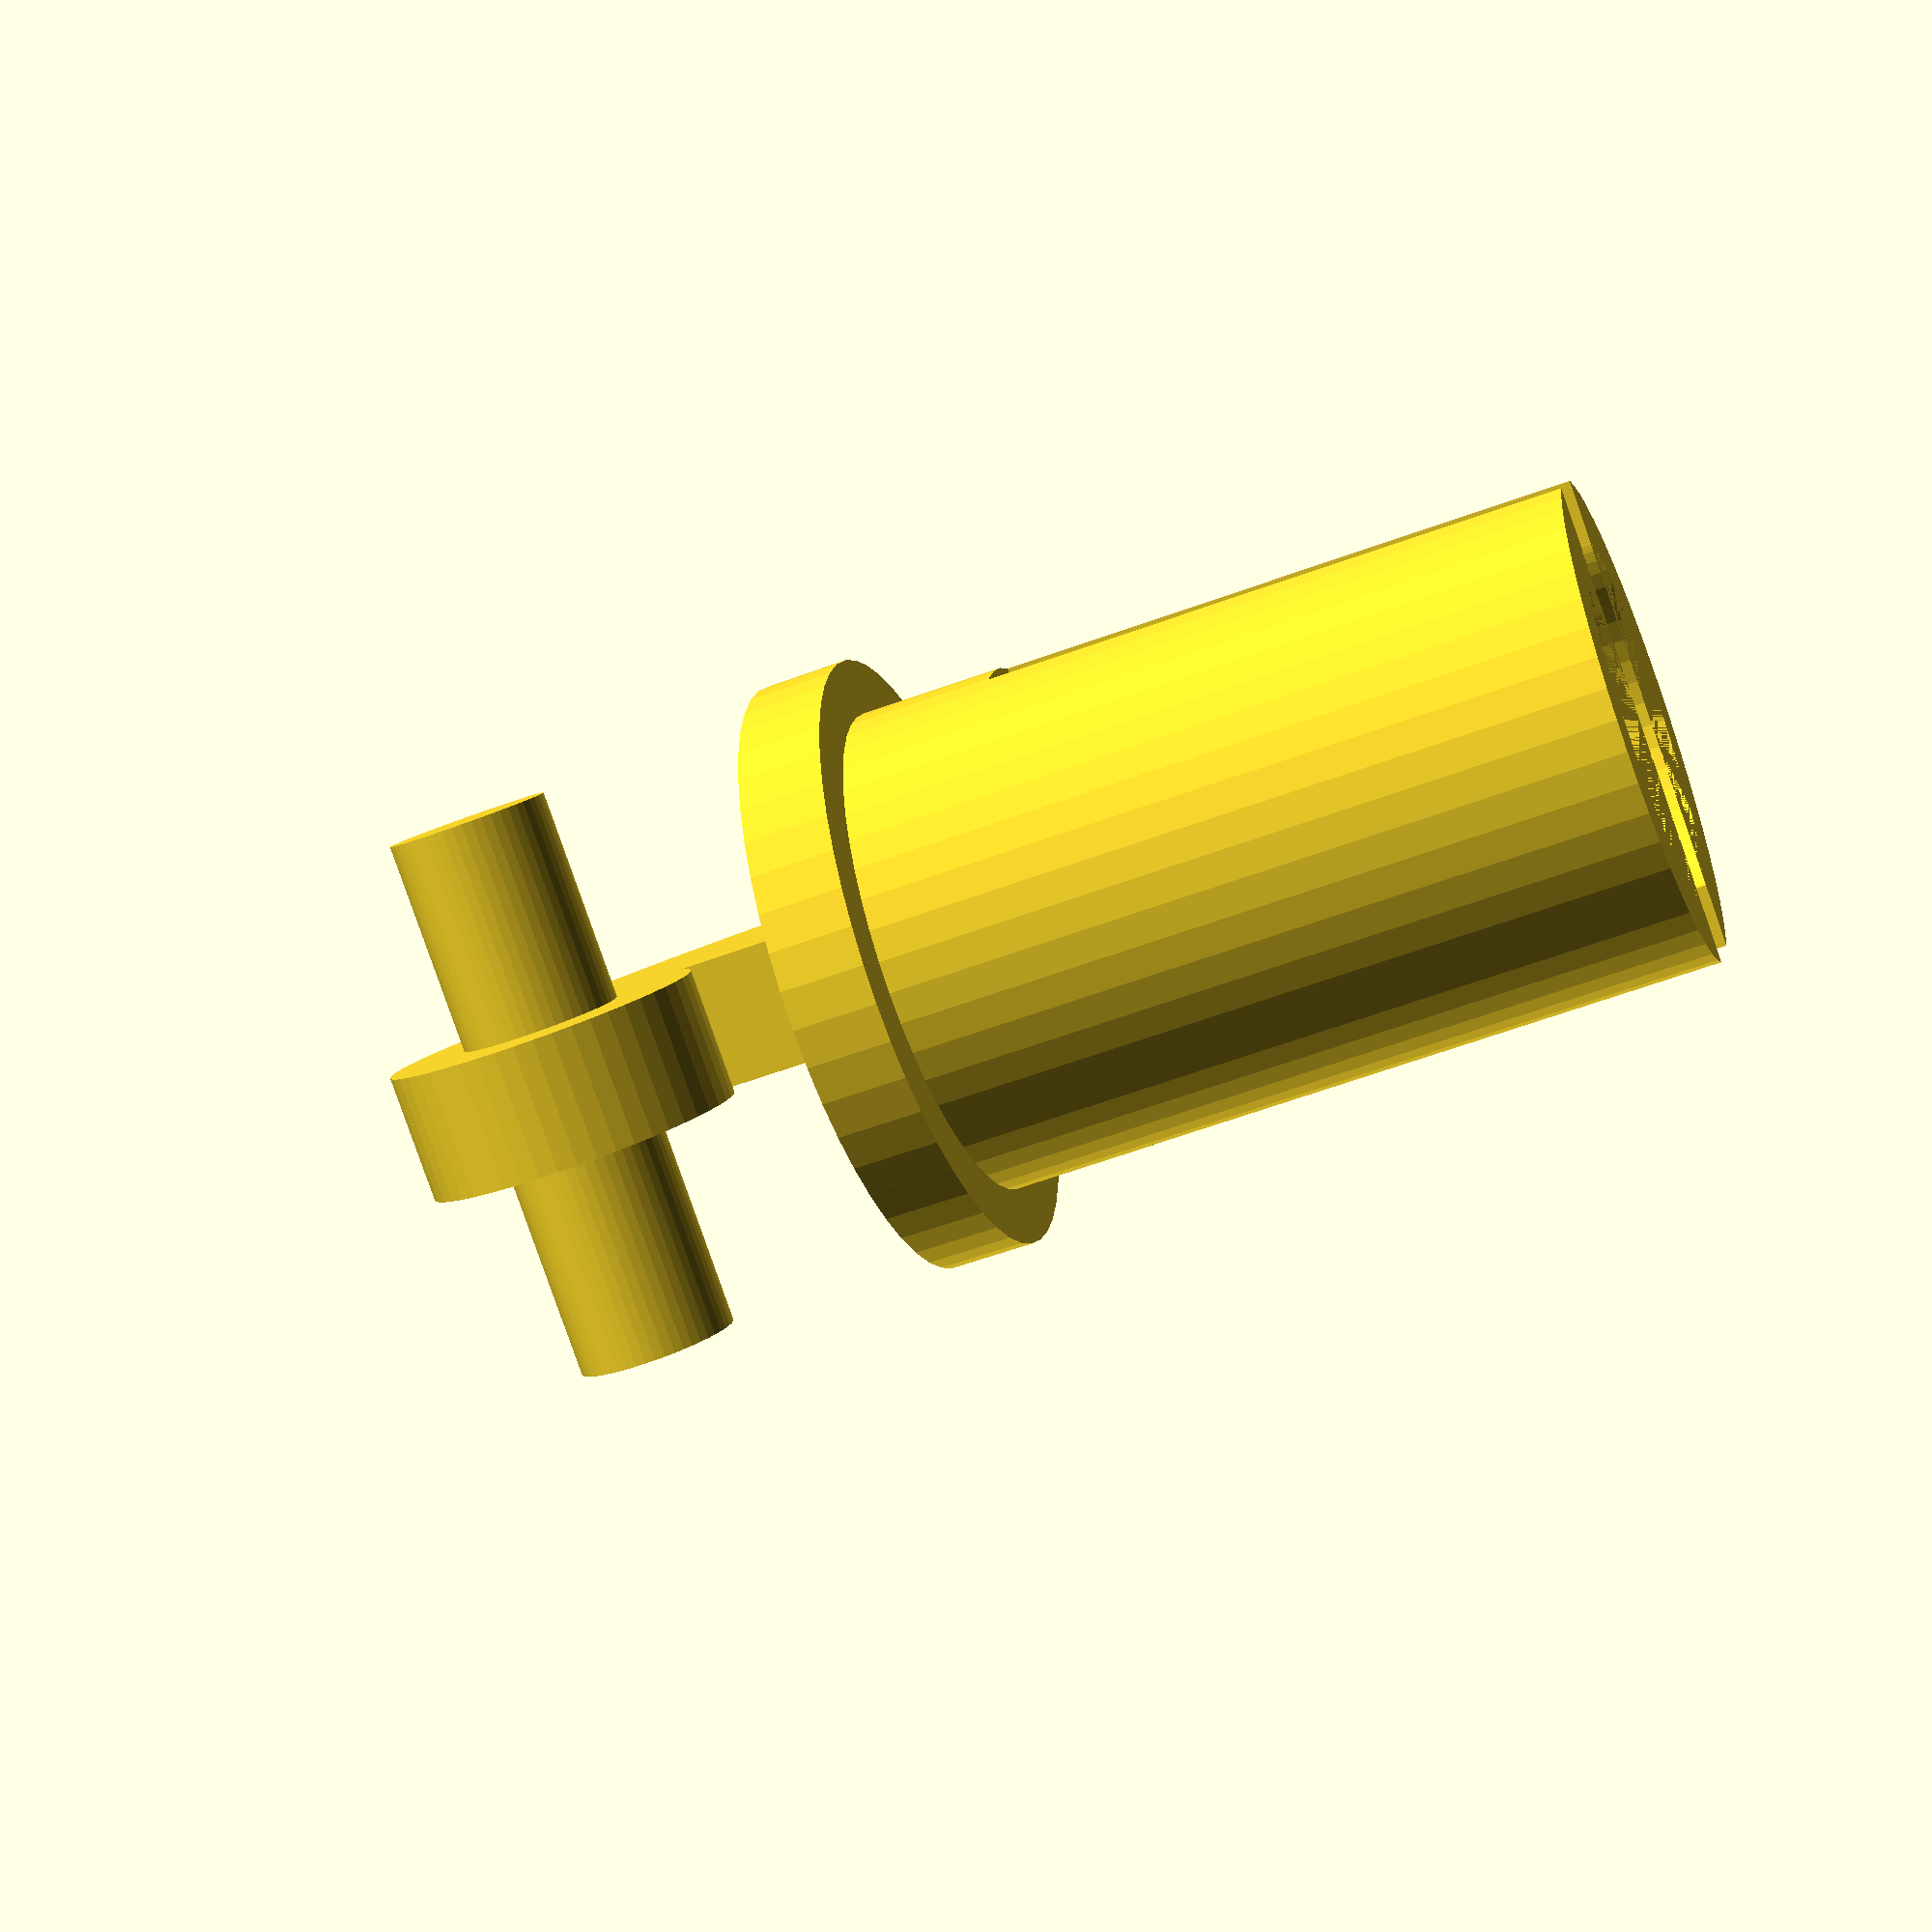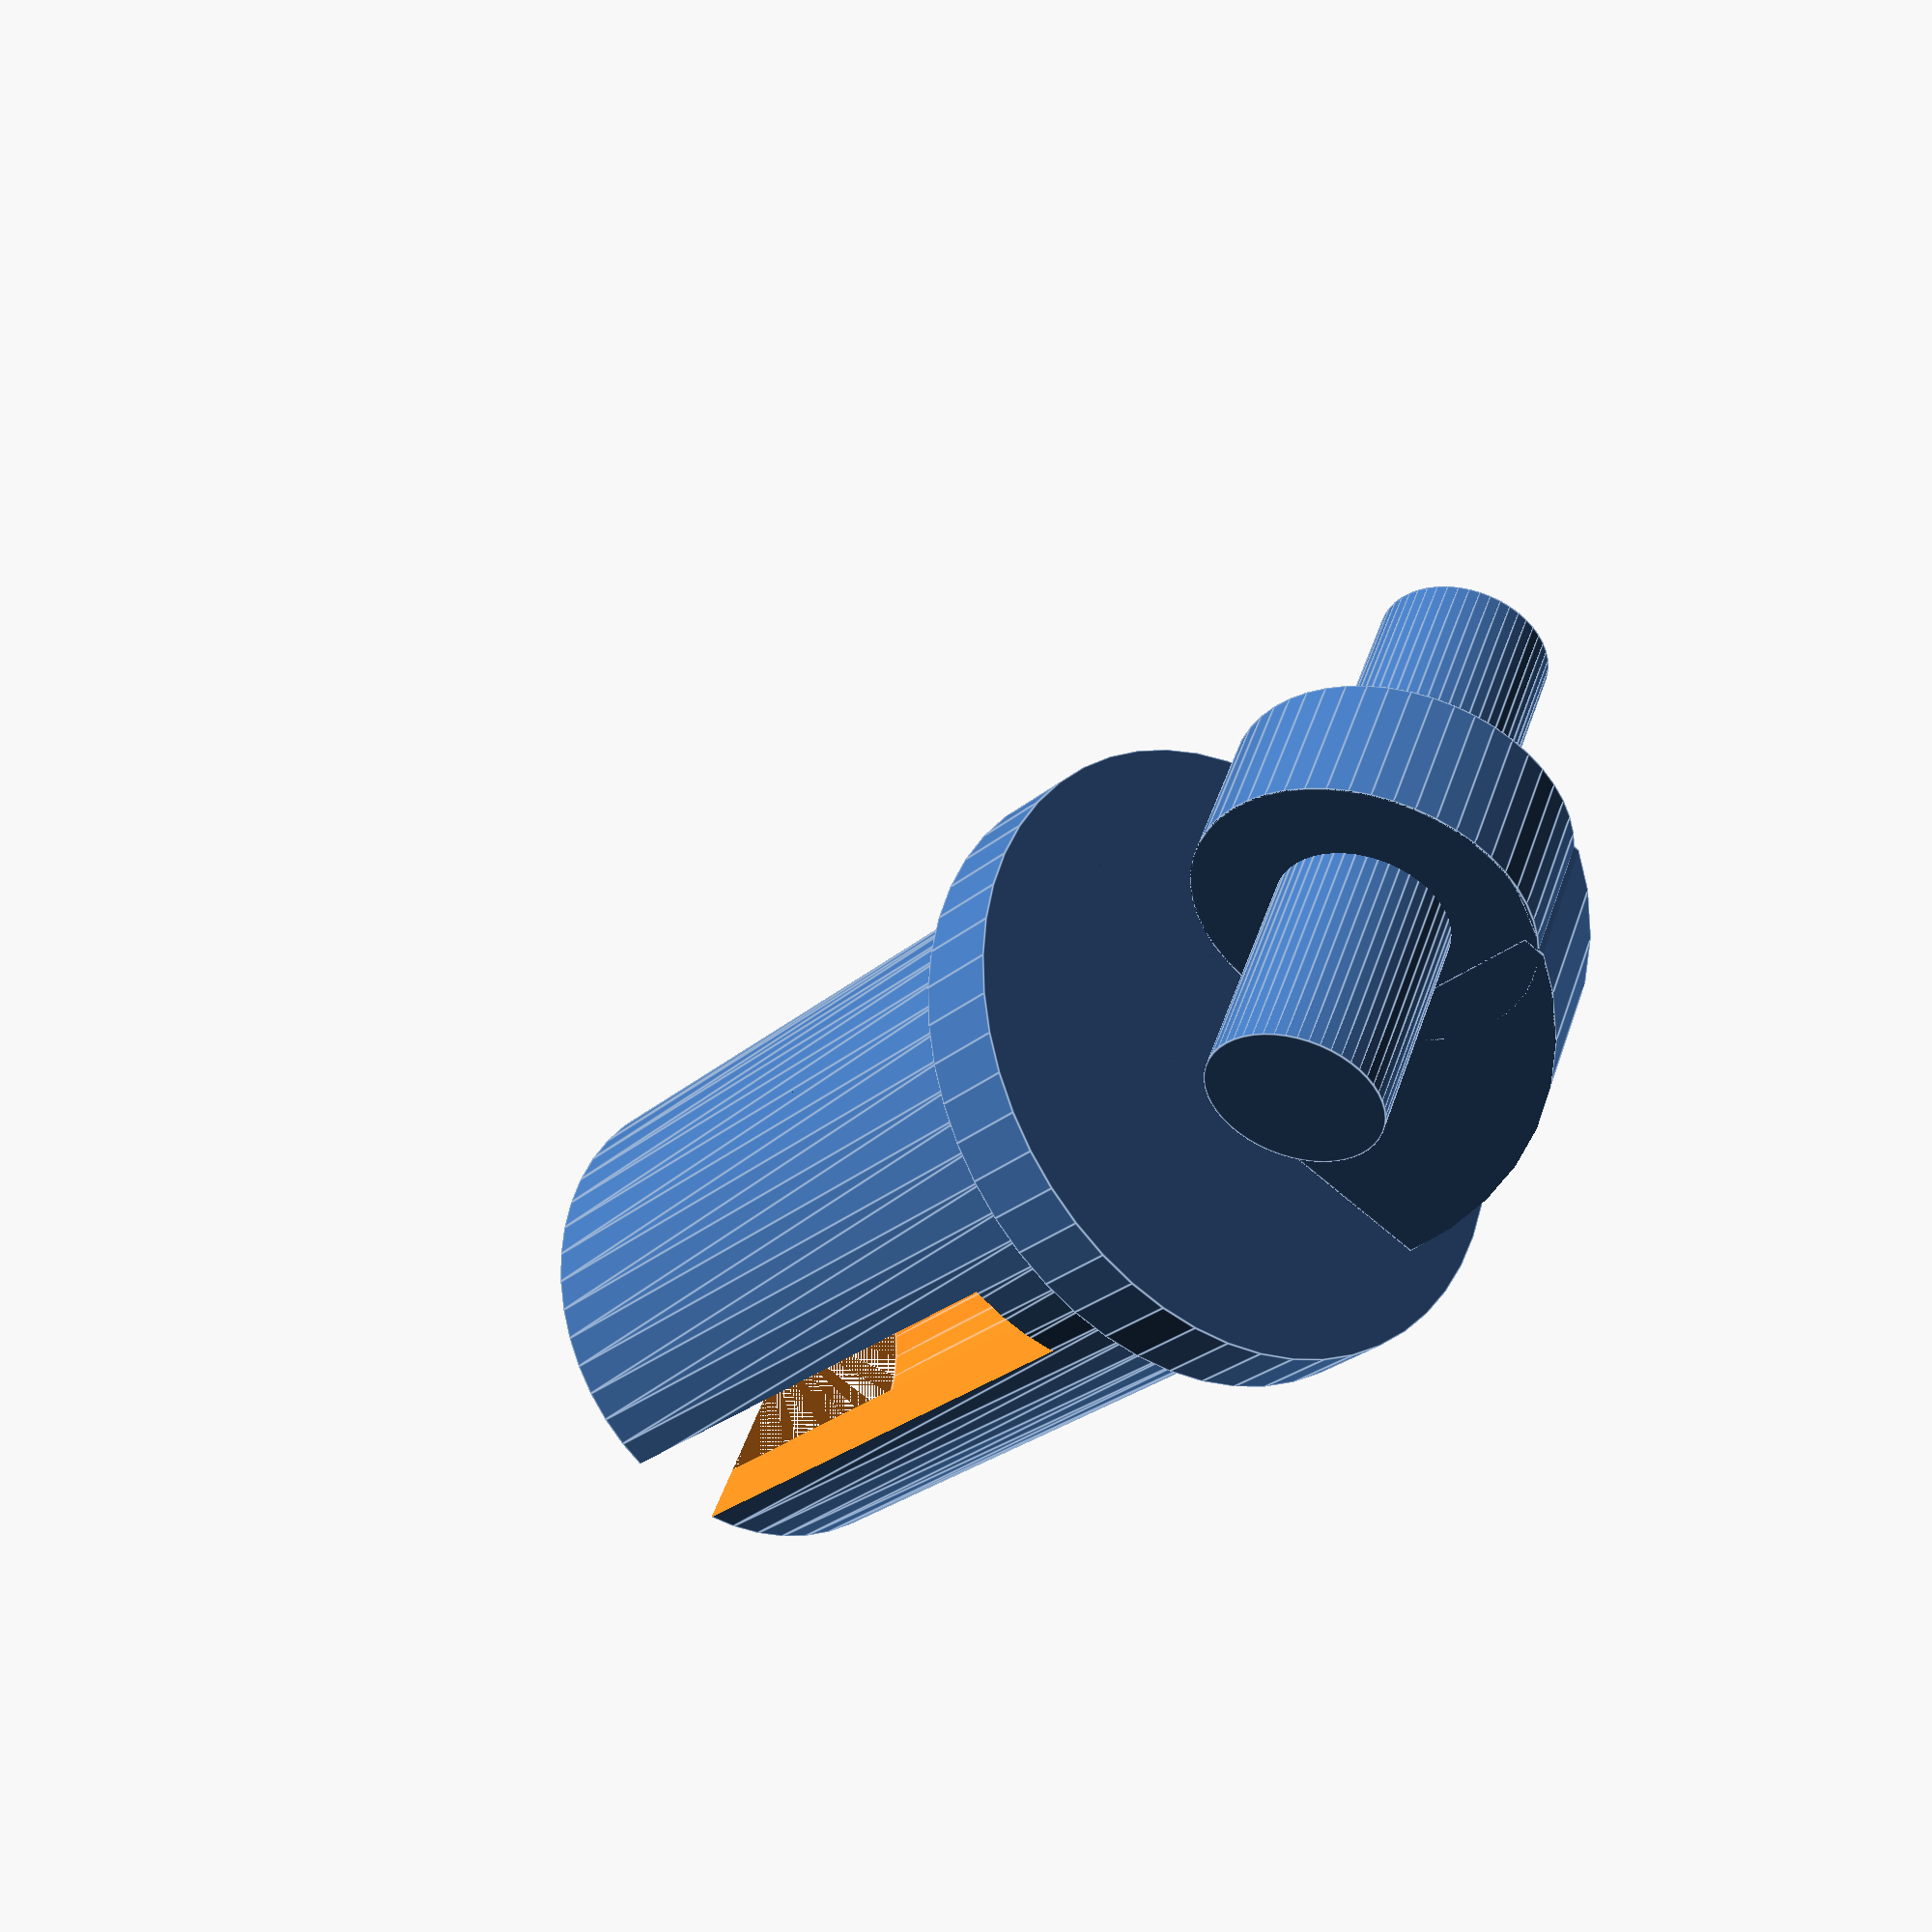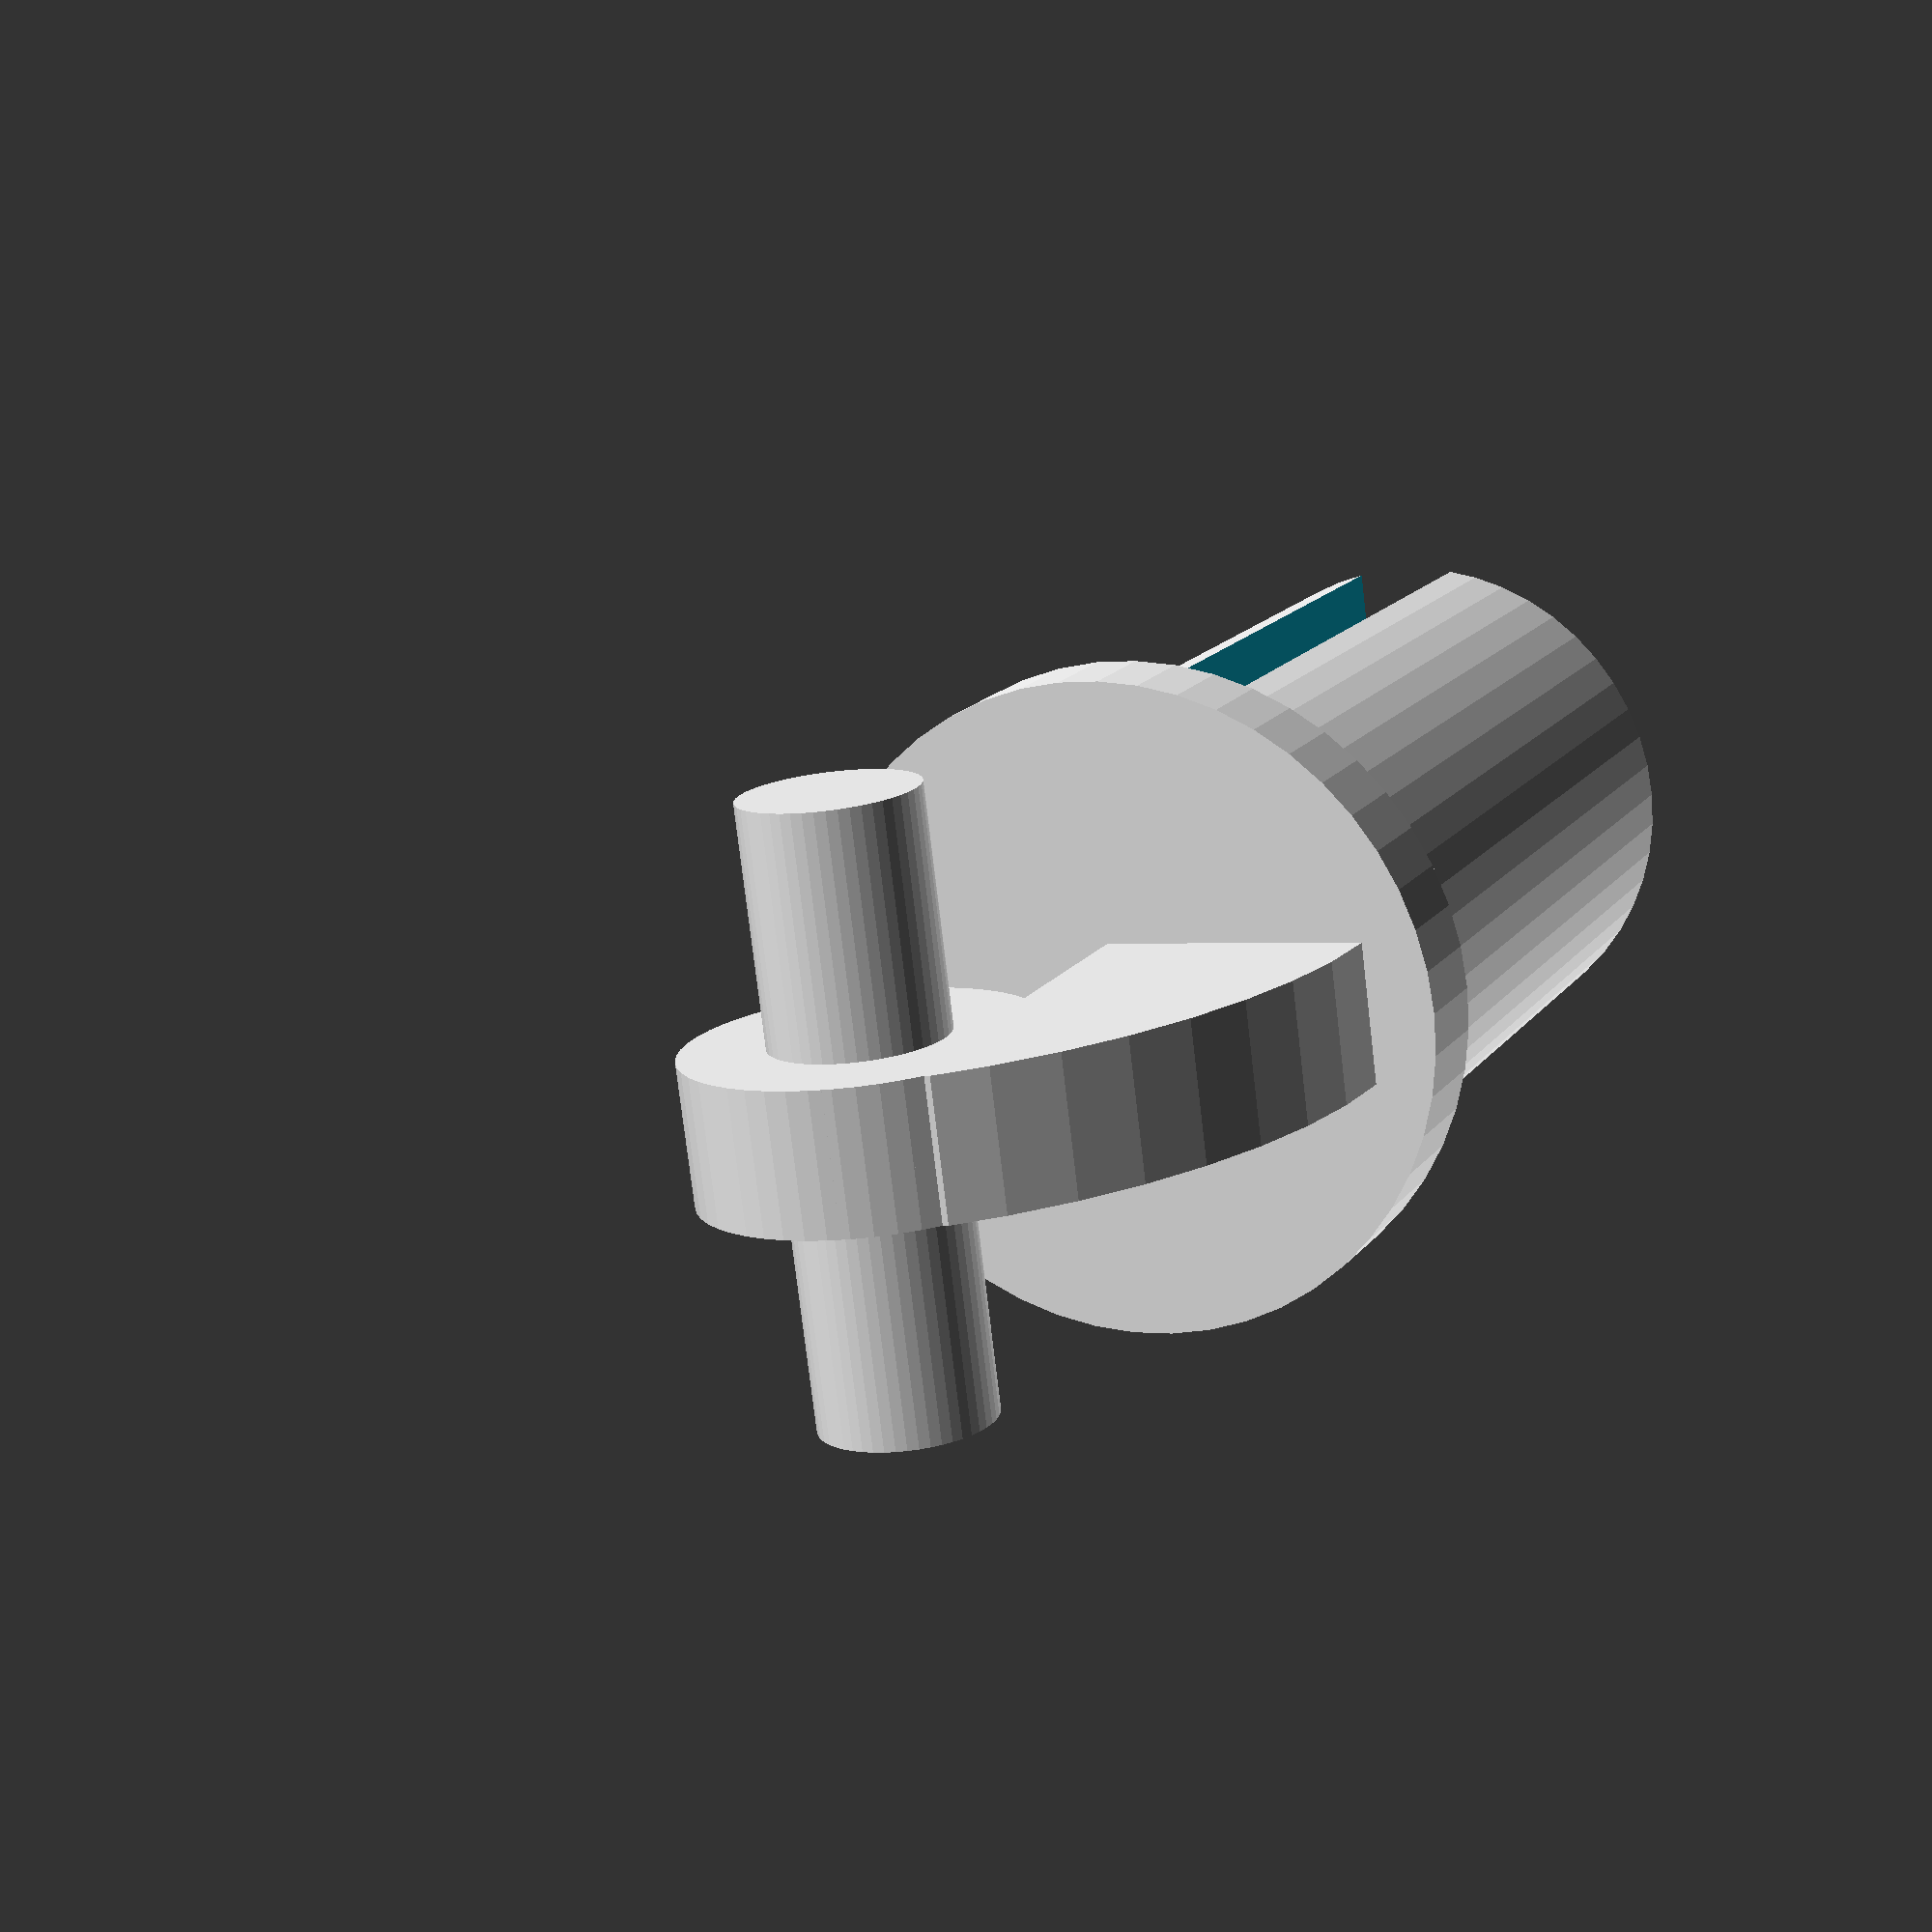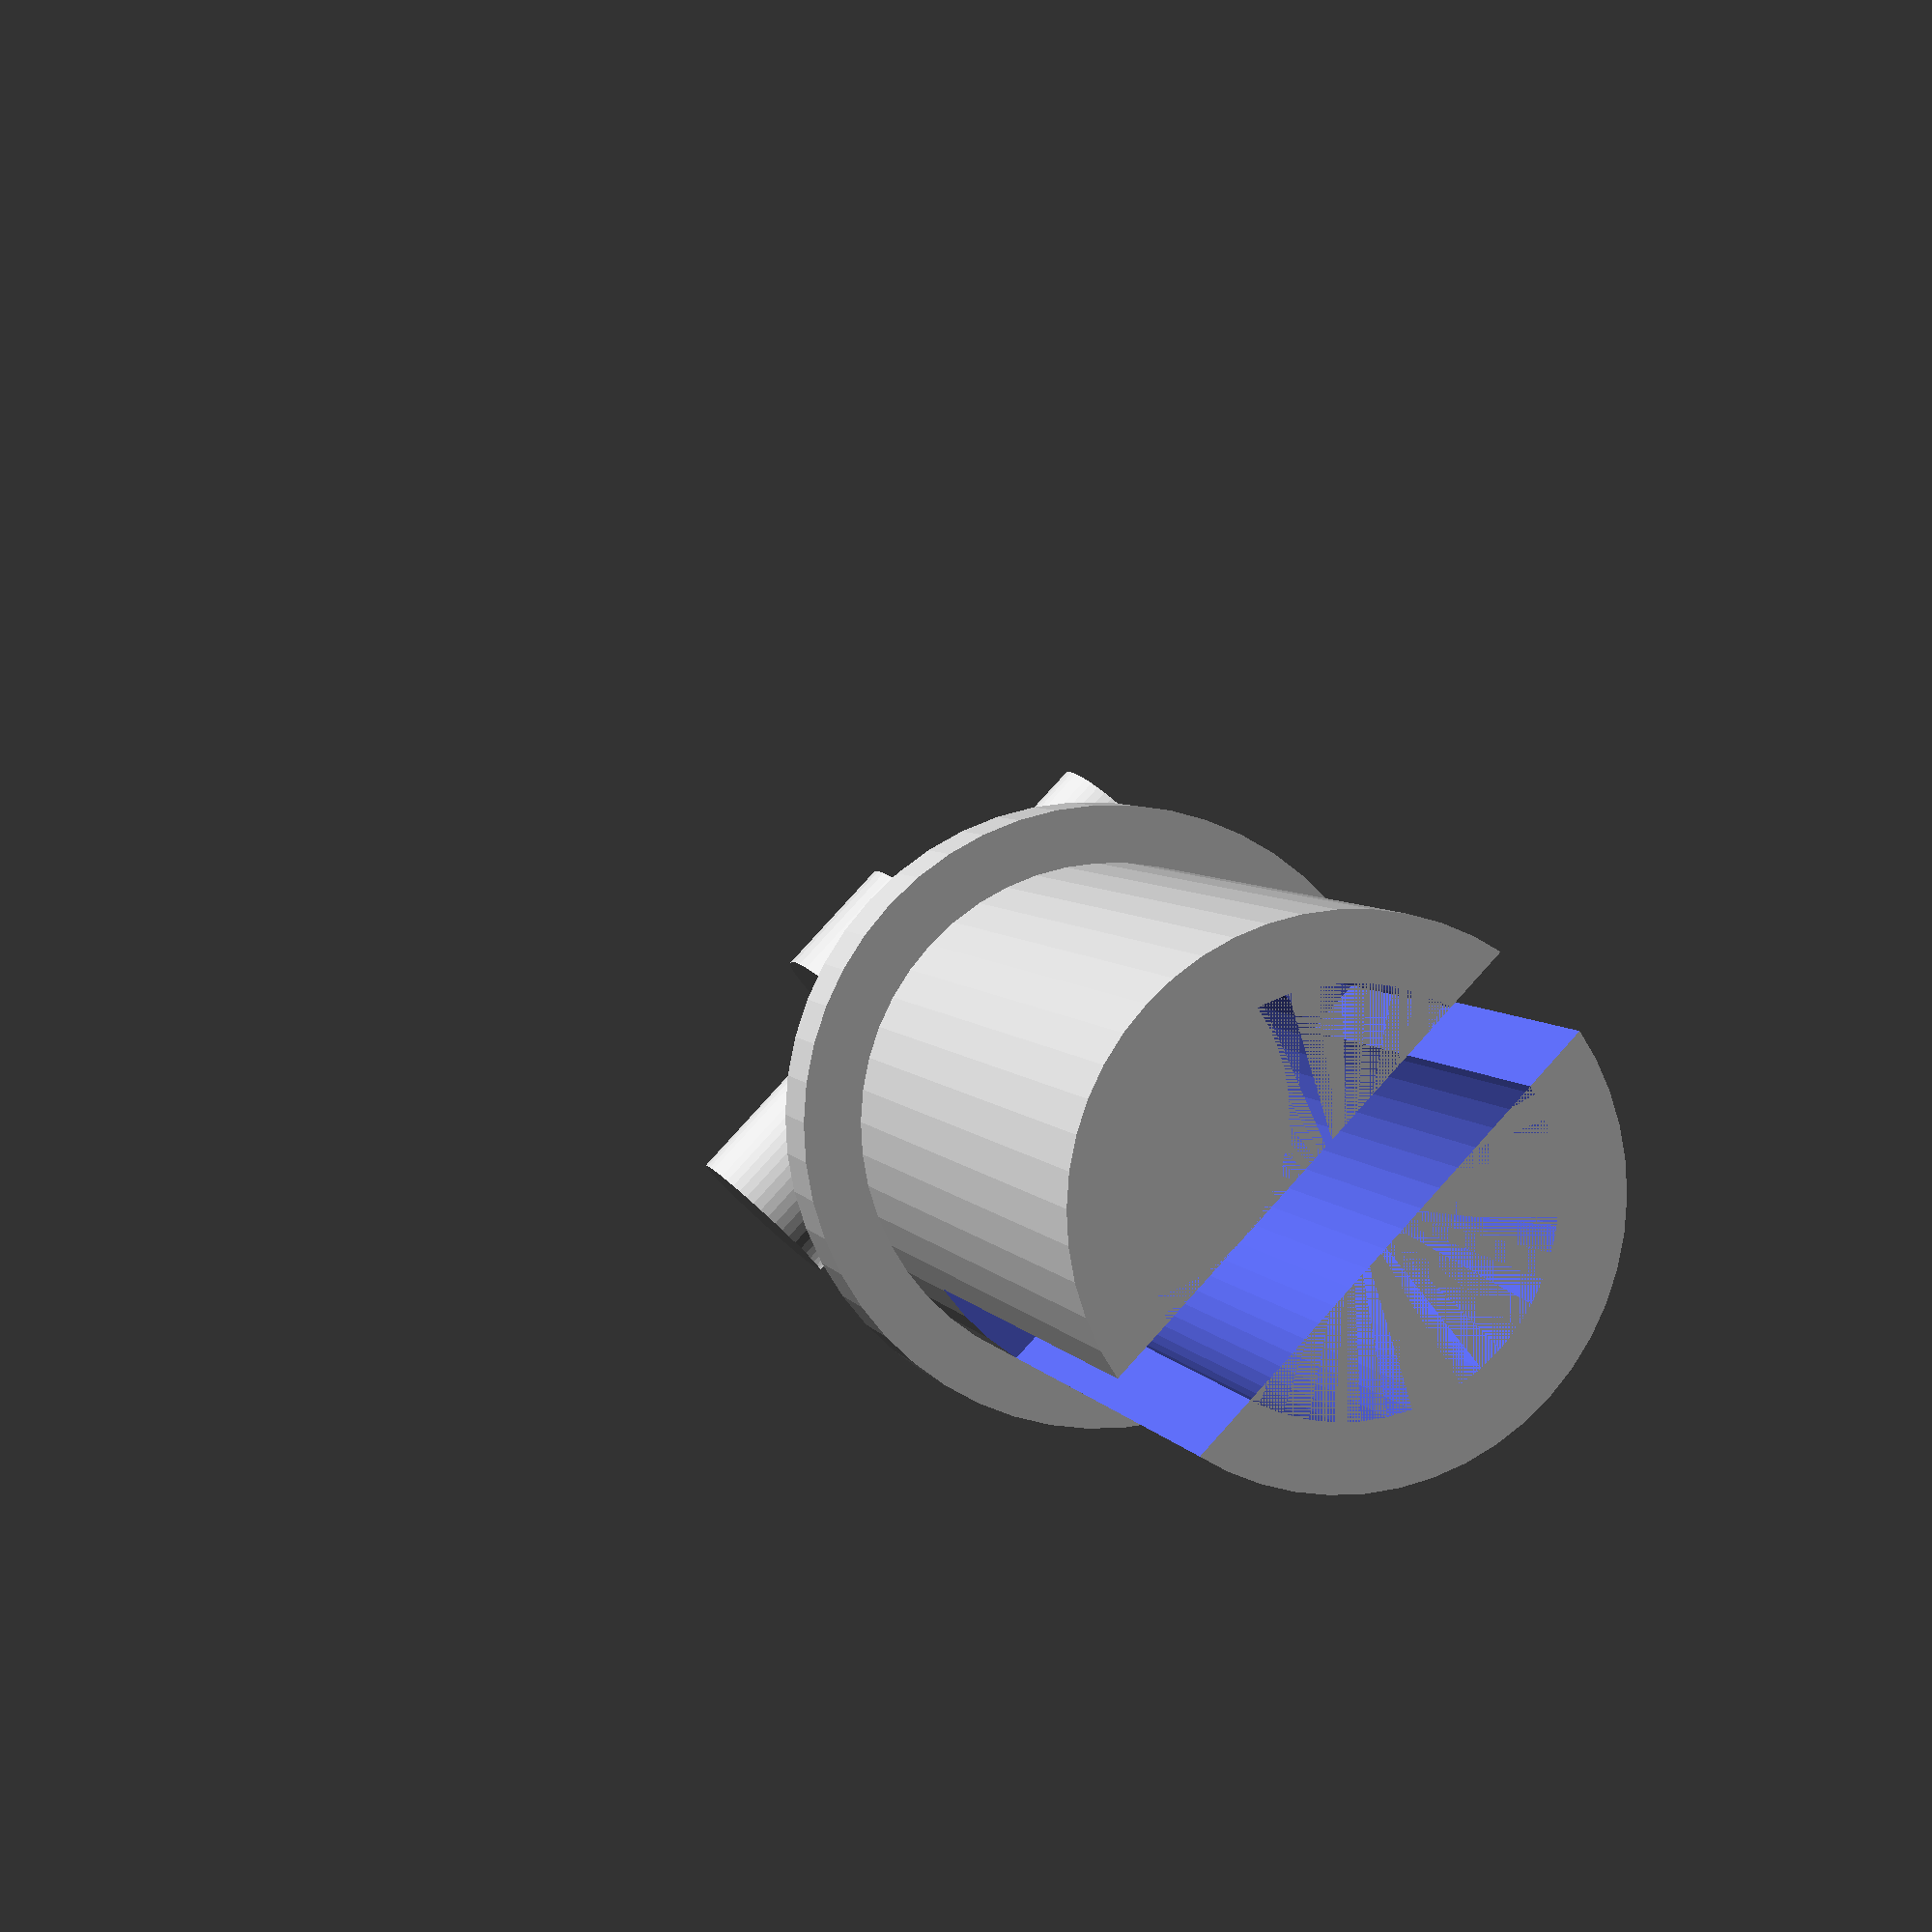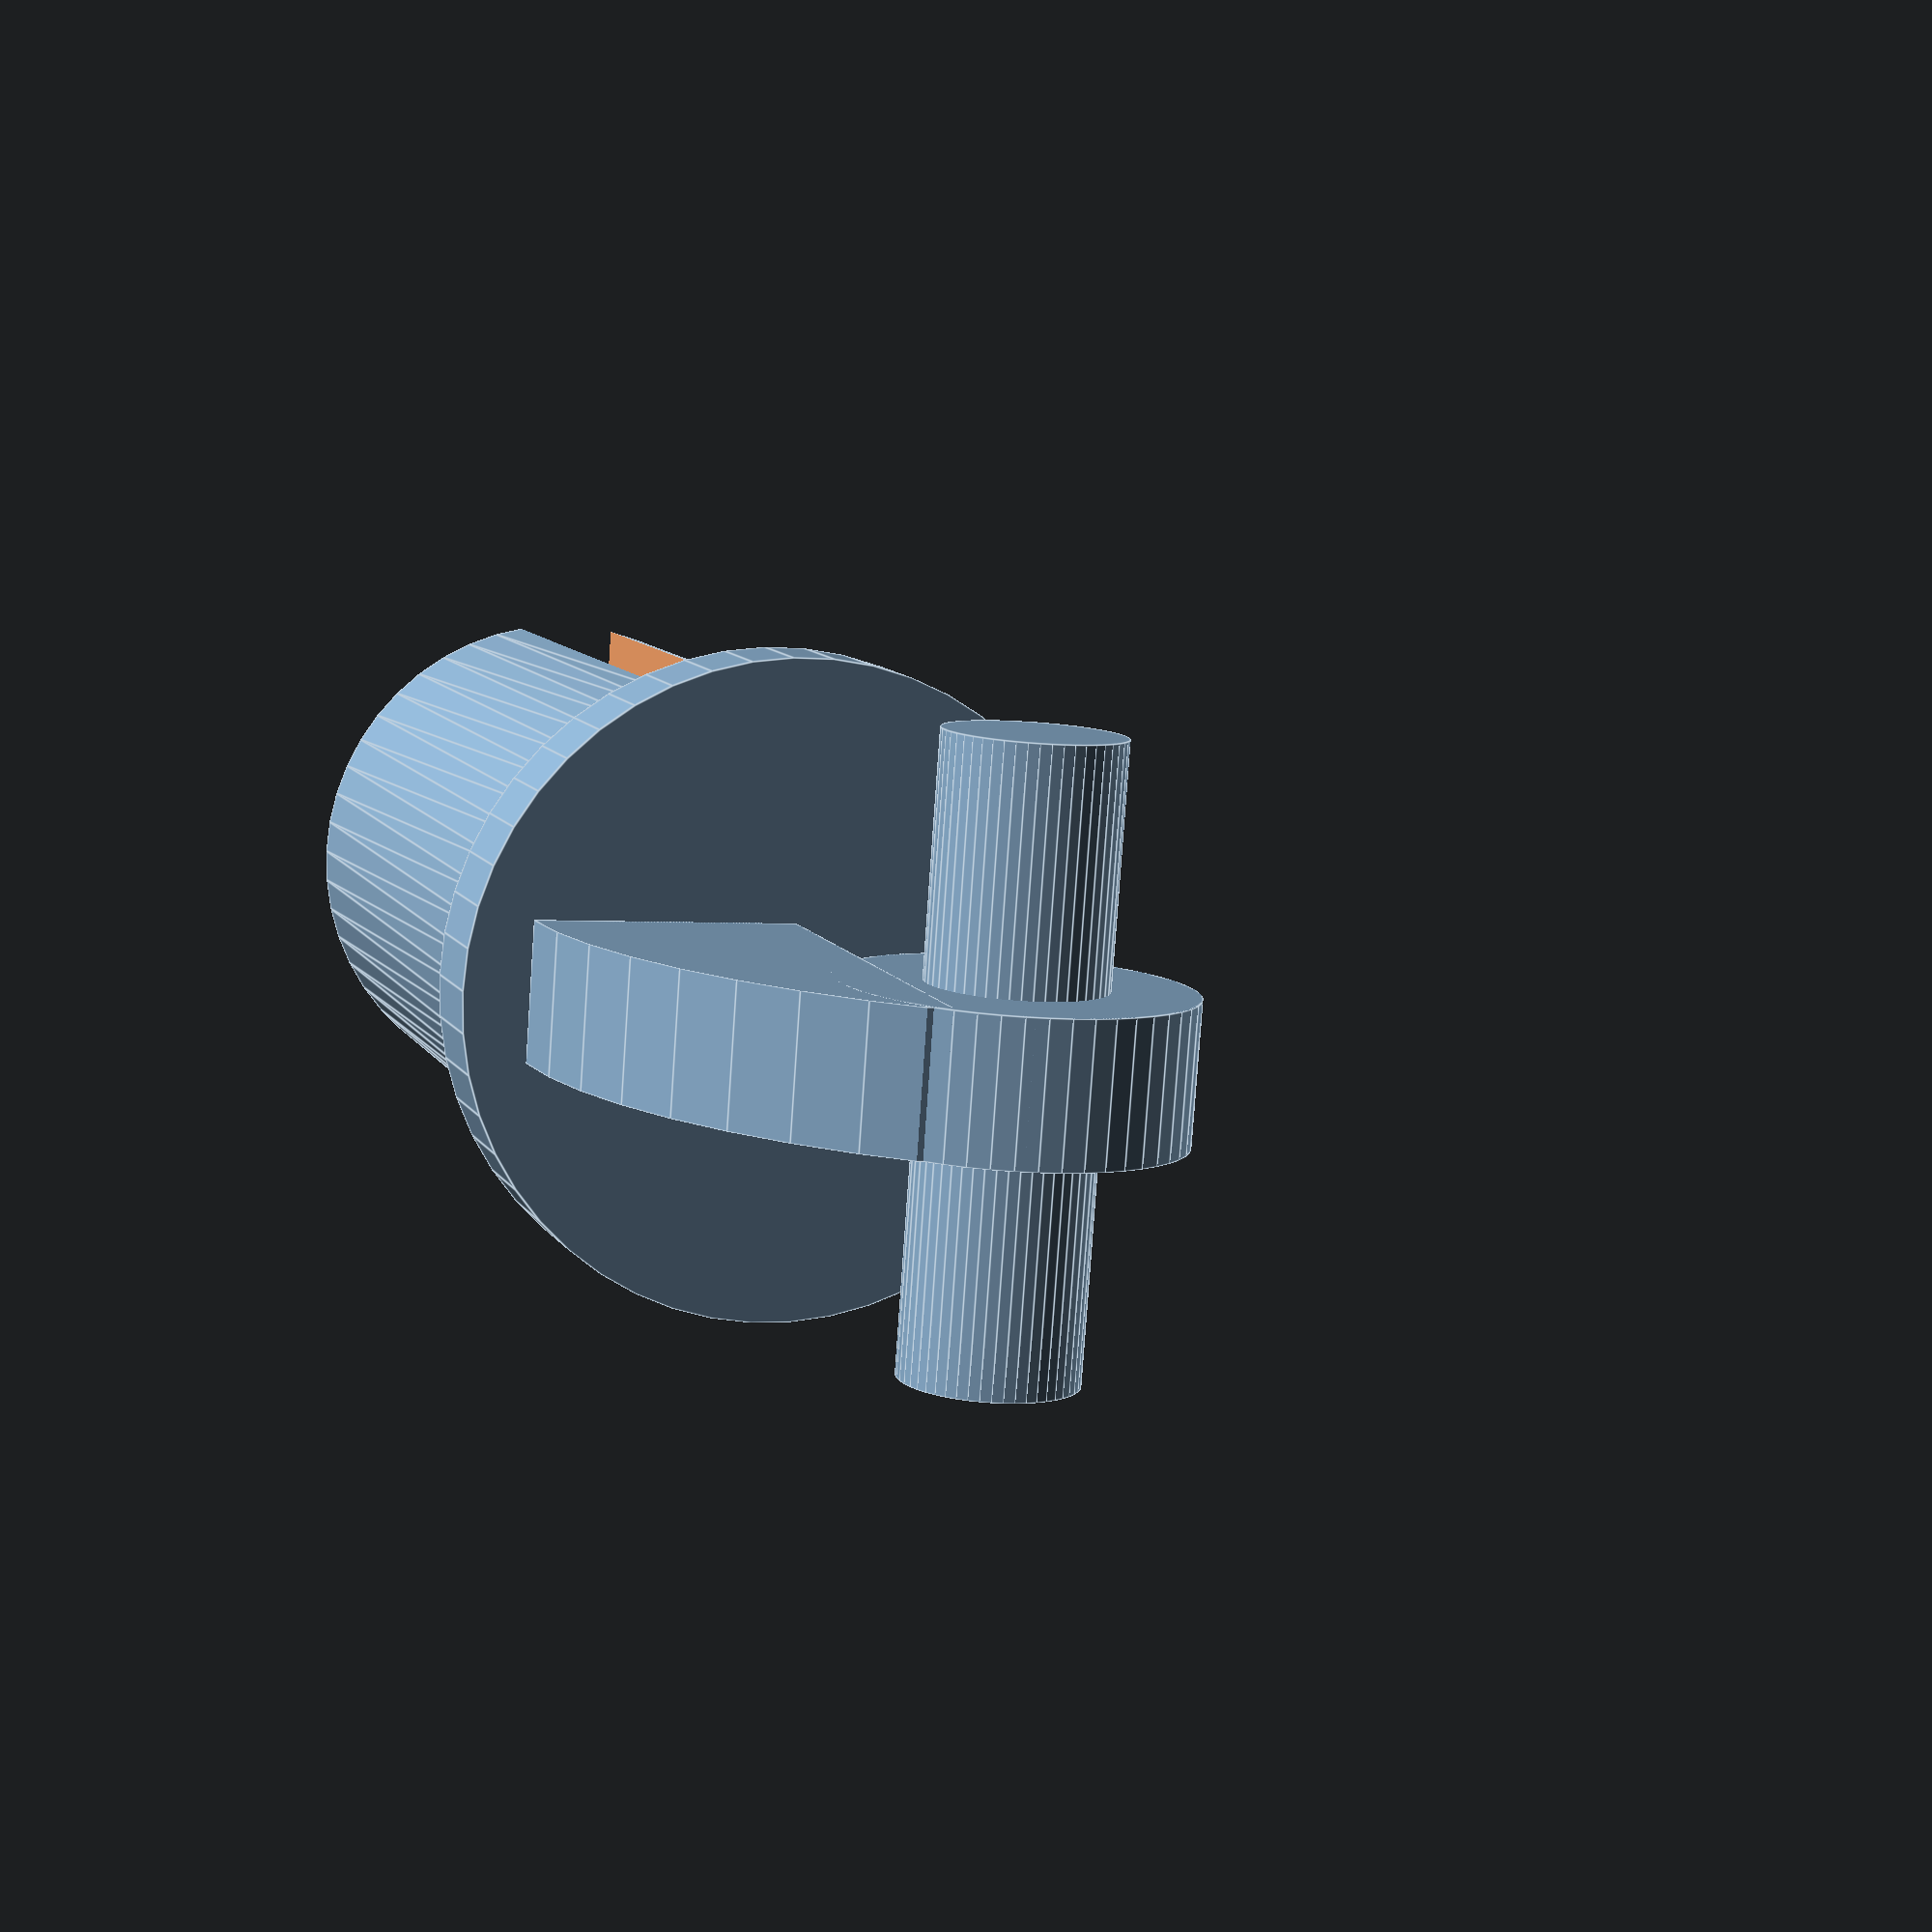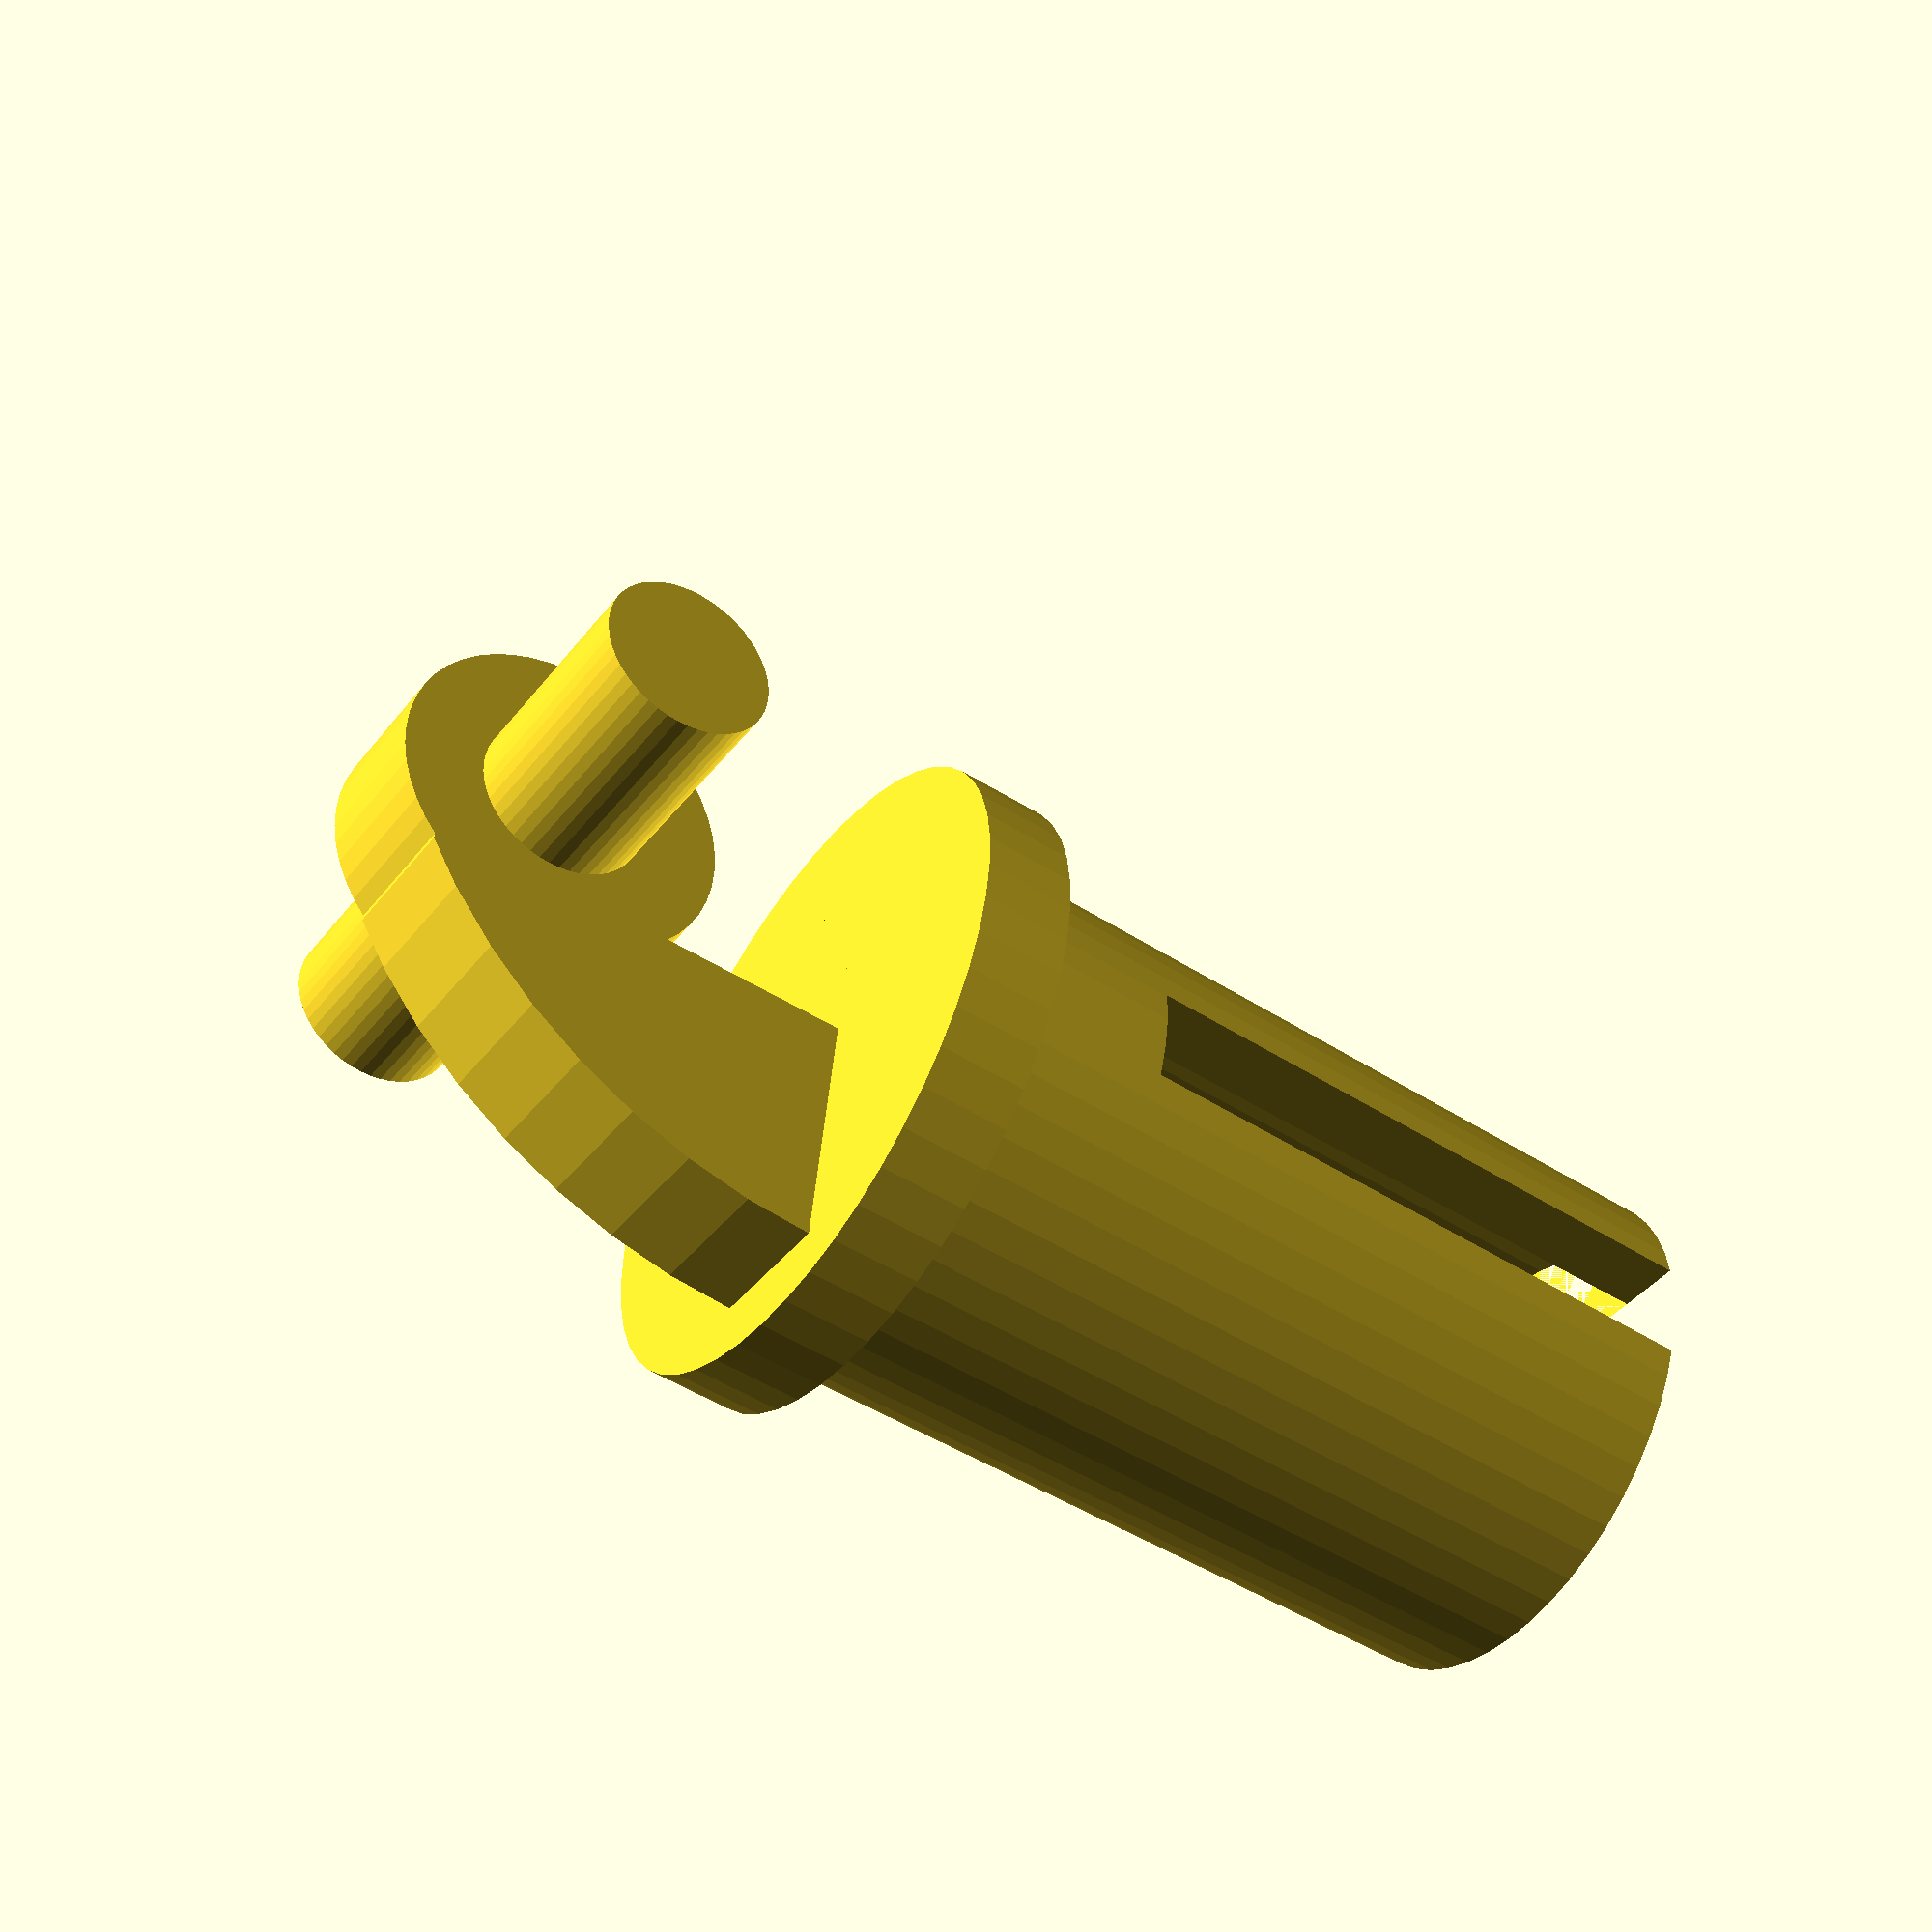
<openscad>
$fn=50;

// Base plate
cylinder(r=25/2, h= 3.5);

// Inserted part
translate([0,0,-30])
union() {
    difference() {
        cylinder(r2=10.2, r1=10, h=30);
        
        cylinder(r=7.5,h=50);
        
        translate([-2,-50,-6])
        cube([4,100,30]);
    }
}

// Top part
translate([0,0,3.5])
union() {
    translate([-4,0,12.5])
    rotate([-90,0,0])
    union() {
        translate([0,0,-23/2])
        cylinder(r=6.6/2, h=23);
        
        translate([0,0,-5.3/2])
        cylinder(r=13/2, h=5.3);        
    }
    
    intersection() {
        rad = 20.5;
        
        translate([-rad+10,0,0])
        rotate([-90,0,0])
        translate([0,0,-5.3/2])
        cylinder(r=rad,h=5.3);
        
        translate([0,-5.3/2,0])
        cube([10, 5.3, 17]);
    }
}

</openscad>
<views>
elev=231.0 azim=58.8 roll=67.2 proj=p view=wireframe
elev=26.2 azim=23.4 roll=323.7 proj=p view=edges
elev=162.9 azim=172.5 roll=154.8 proj=p view=solid
elev=176.1 azim=316.3 roll=14.1 proj=p view=solid
elev=169.3 azim=4.3 roll=200.0 proj=p view=edges
elev=51.4 azim=98.7 roll=55.7 proj=p view=wireframe
</views>
